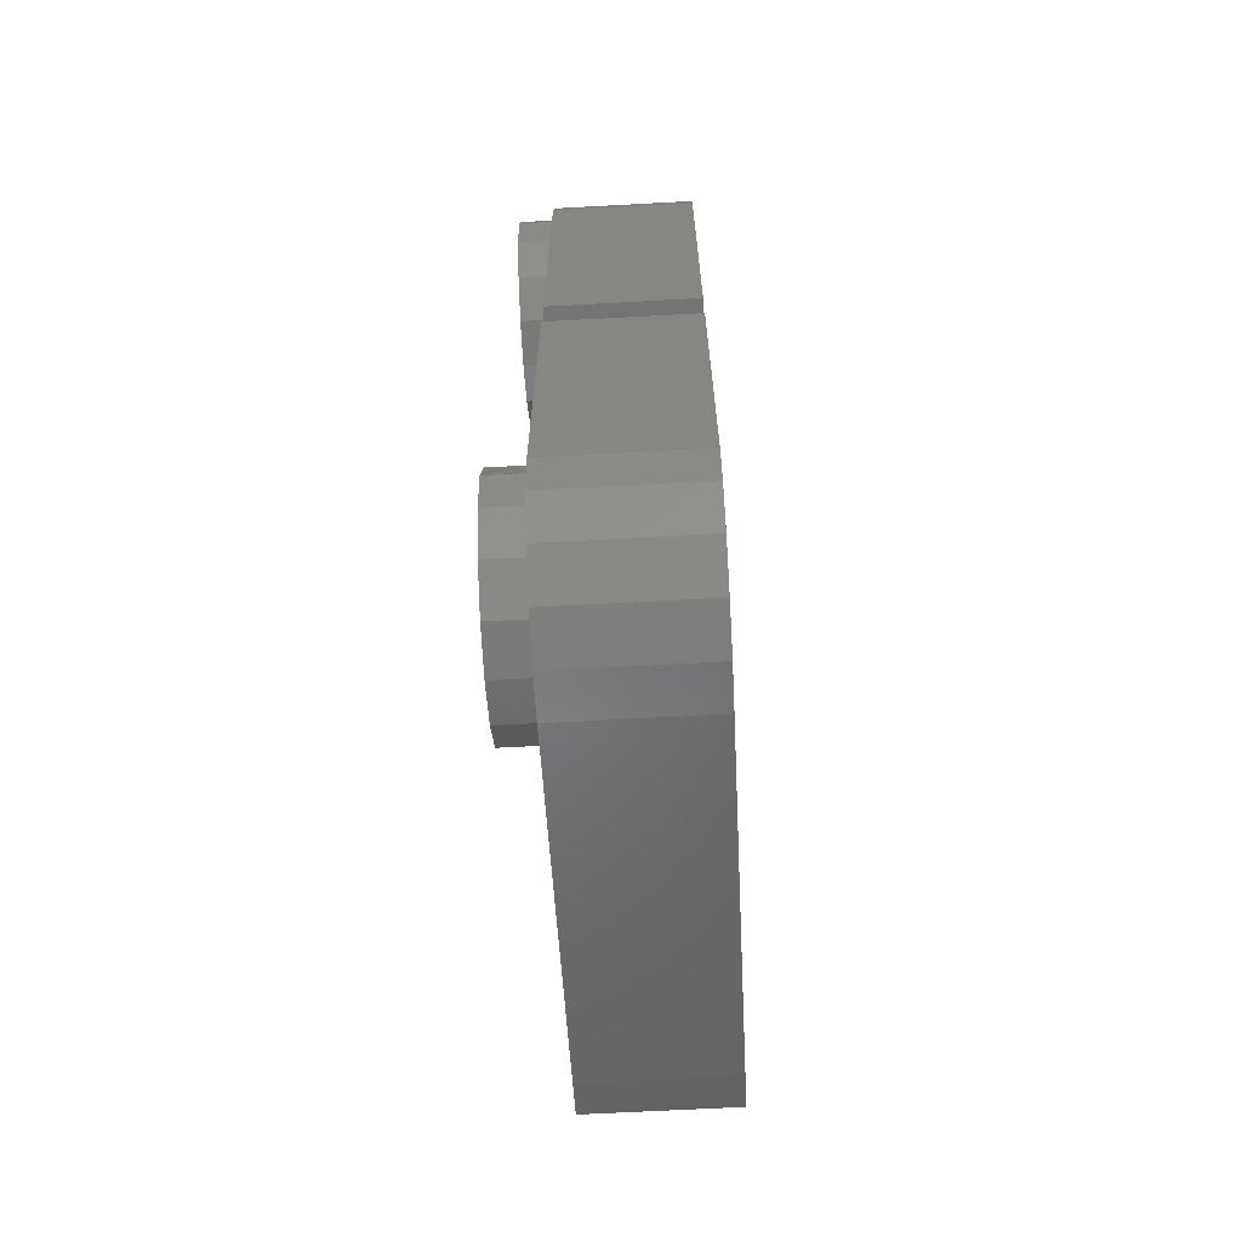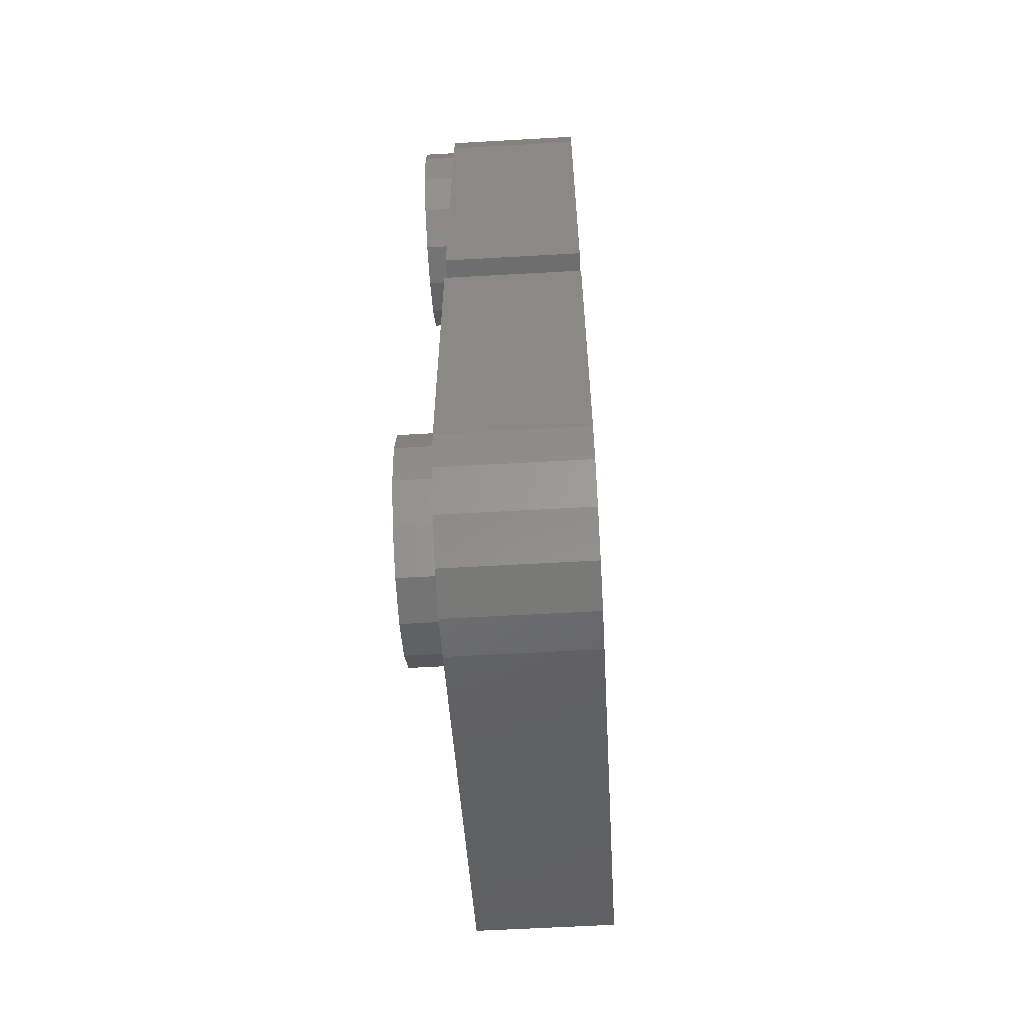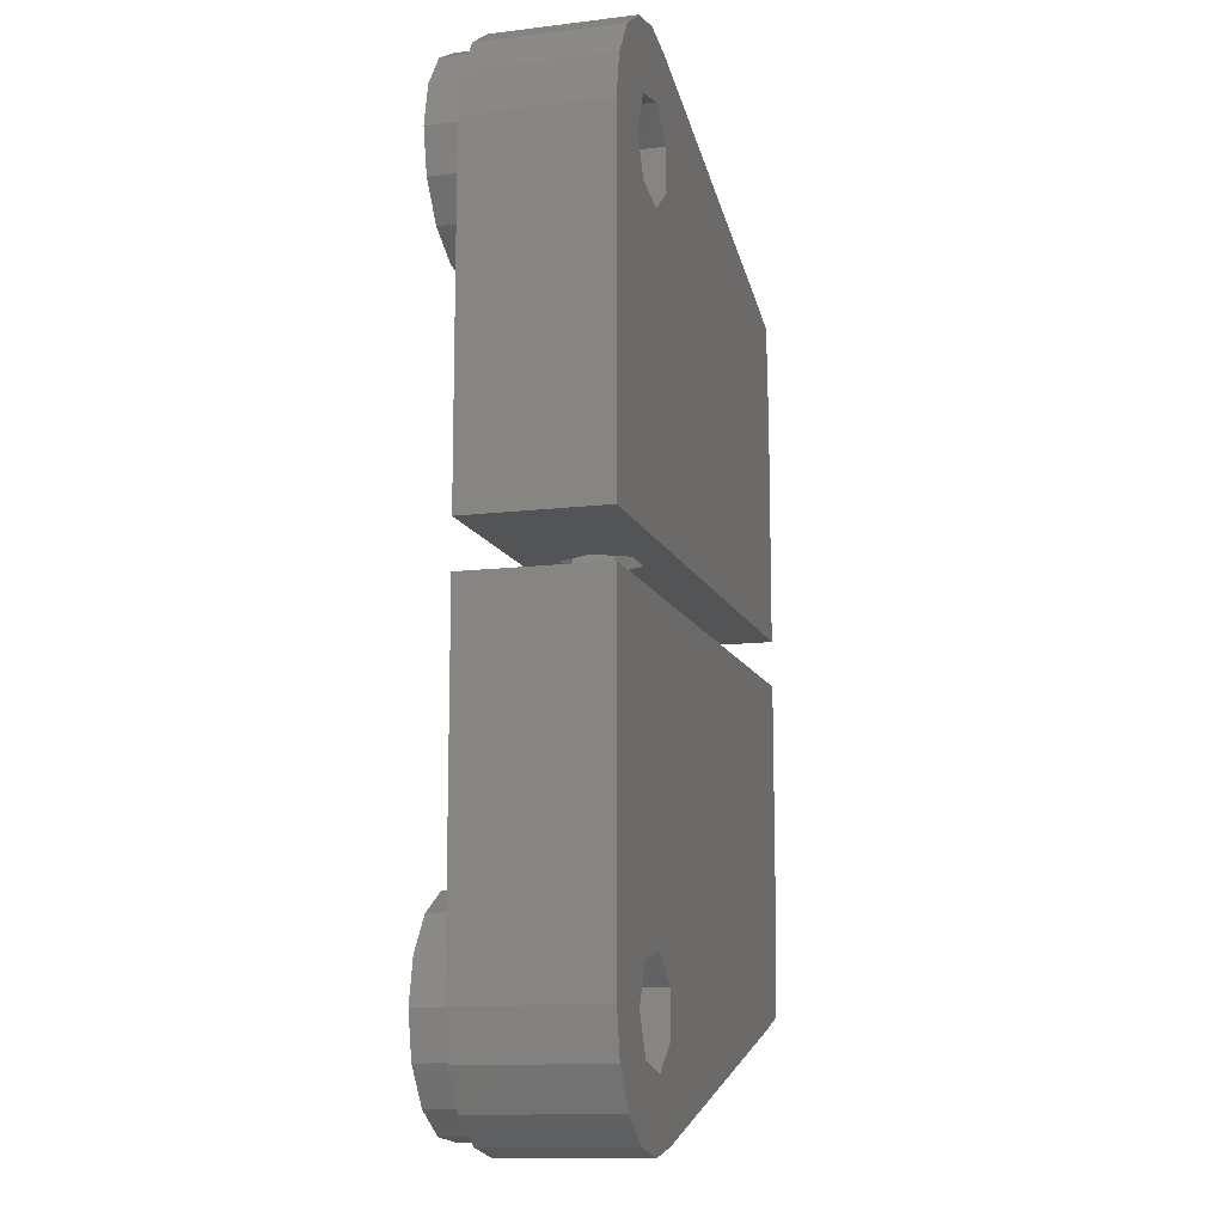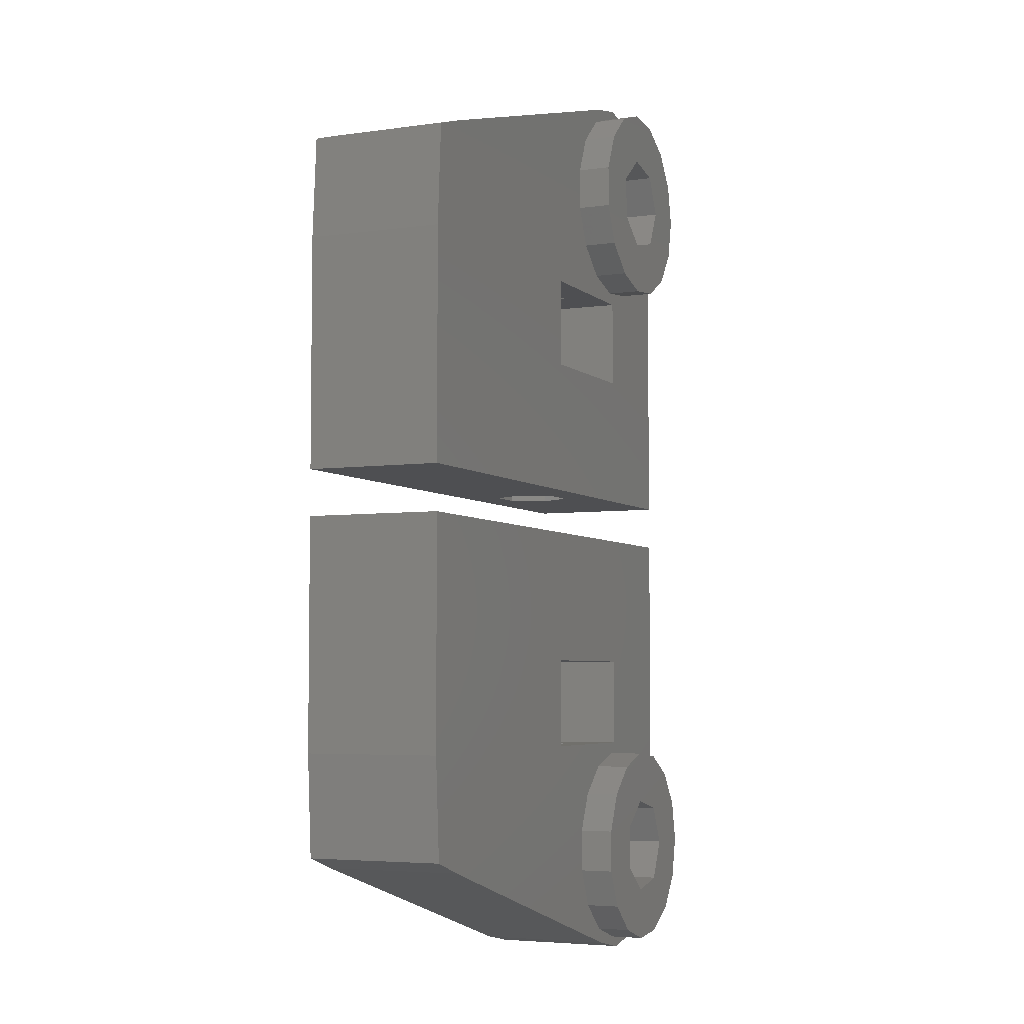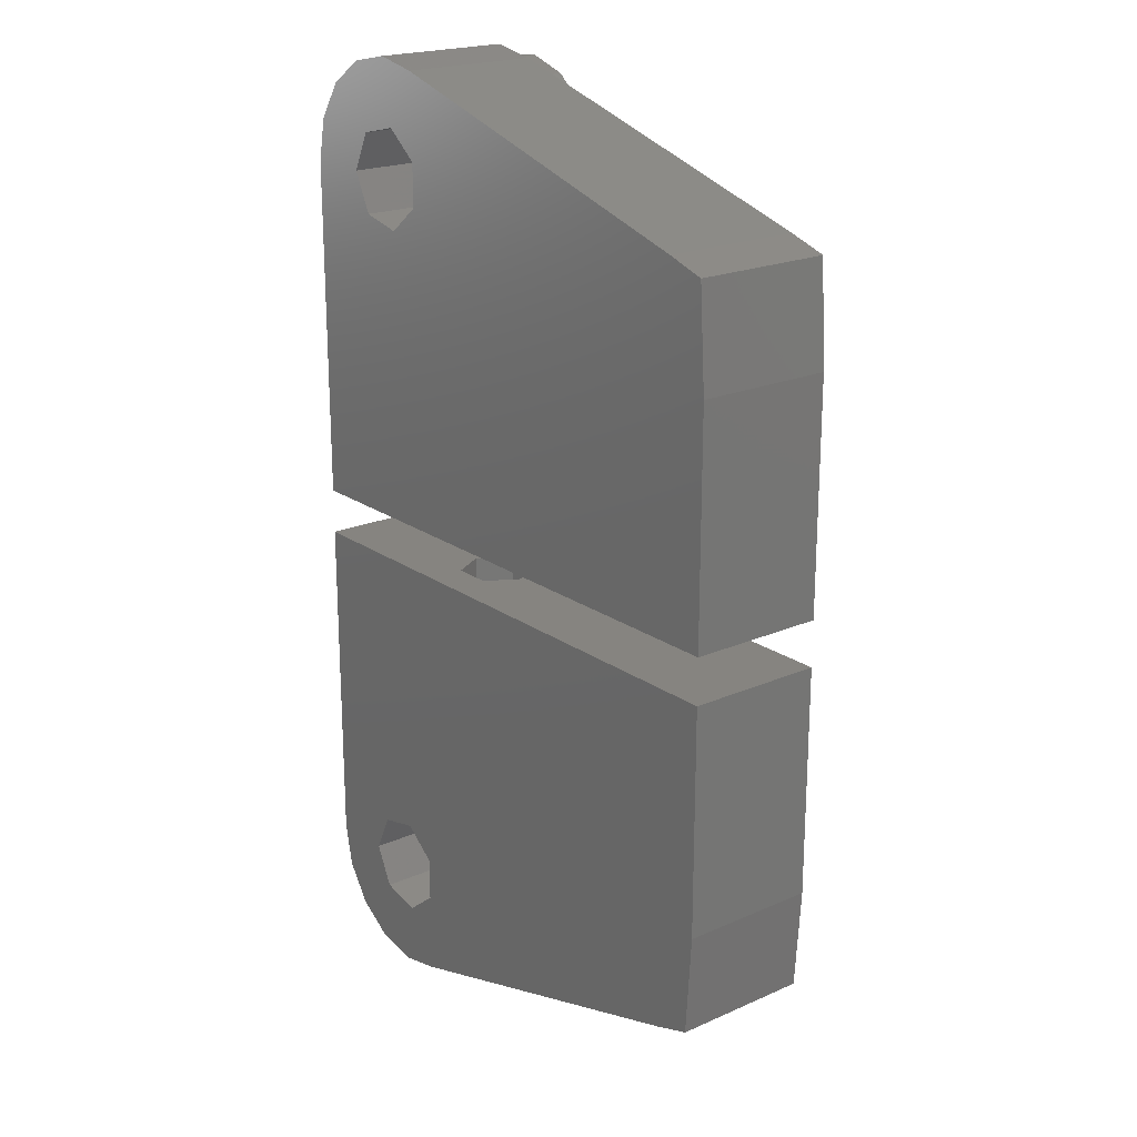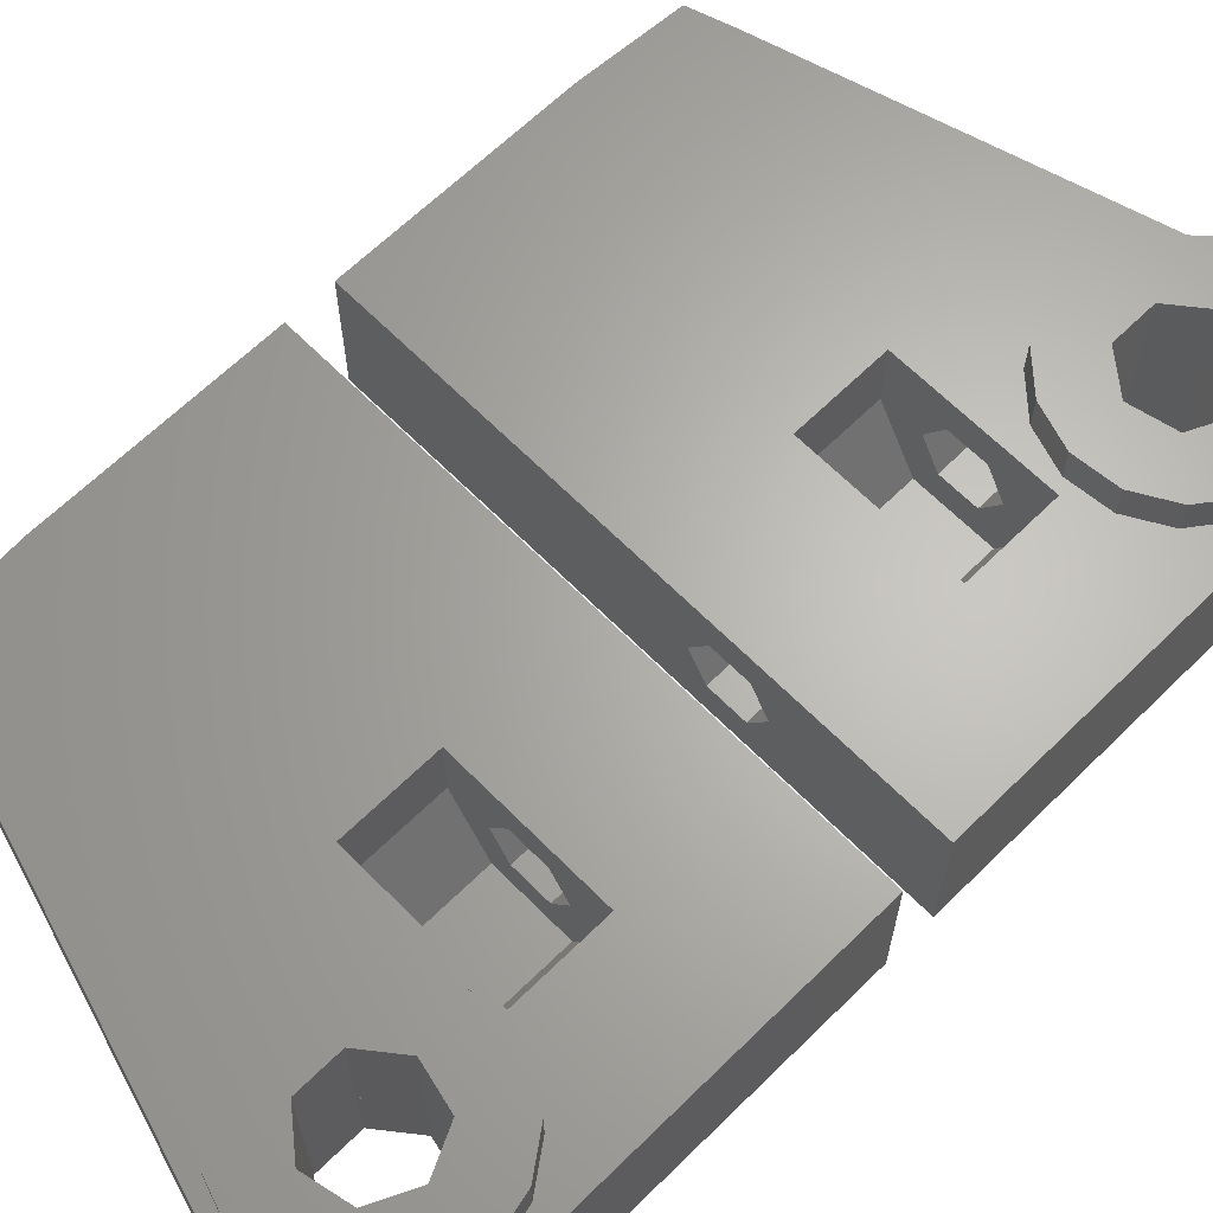
<metadata>
{"format":"stl","ext":"stl","renderer":"f3d","projection":"perspective","resolution":1024,"background":"white","views":[{"elev":-66.8,"azim":93.1,"up":"+Y"},{"elev":-60.6,"azim":93.3,"up":"+Y"},{"elev":-12.1,"azim":106.0,"up":"+Y"},{"elev":-4.8,"azim":-65.7,"up":"+Y"},{"elev":20.6,"azim":-128.5,"up":"+Y"},{"elev":64.9,"azim":45.4,"up":"+Z"}]}
</metadata>
<code>
# stl→obj: 216 verts, 448 faces
v 10 0 0
v 10 10 6
v 10 10 0
v 10 0 6
v 25.68 0 4.429
v 35 0 6
v 24.85 0 3
v 35 0 0
v 25.68 0 1.571
v 27.32 0 4.429
v 28.15 0 3
v 27.32 0 1.571
v 10.29 14.38 6
v 10.29 14.38 0
v 29.53 10.52 6
v 29.88 10 6
v 31.39 10.72 6
v 27.75 11.1 6
v 23.12 10 6
v 26.36 12.36 6
v 25.6 14.06 6
v 34.62 16.91 6
v 34.11 16.83 6
v 34.5 15 6
v 33.54 18.54 6
v 33.01 18.34 6
v 31.91 19.62 6
v 31.39 19.28 6
v 30 20 6
v 29.53 19.48 6
v 28.09 19.62 6
v 27.75 18.9 6
v 26.36 17.64 6
v 25.6 15.94 6
v 11.96 14.93 6
v 35 15 6
v 34.11 13.17 6
v 33.01 11.66 6
v 29.88 6 6
v 28.19 6 6
v 24.81 6 6
v 23.12 6 6
v 31.37 13.28 0
v 35 15 0
v 32.2 15 0
v 31.37 16.72 0
v 34.62 16.91 0
v 29.51 12.86 0
v 28.02 14.05 0
v 11.96 14.93 0
v 28.02 15.95 0
v 33.54 18.54 0
v 31.91 19.62 0
v 29.51 17.14 0
v 30 20 0
v 28.09 19.62 0
v 34.5 15 7.5
v 34.11 16.83 7.5
v 25.6 15.94 7.5
v 25.6 14.06 7.5
v 31.39 10.72 7.5
v 29.53 10.52 7.5
v 29.53 19.48 7.5
v 31.39 19.28 7.5
v 33.01 18.34 7.5
v 26.36 17.64 7.5
v 27.75 18.9 7.5
v 32.2 15 7.5
v 31.37 16.72 7.5
v 34.11 13.17 7.5
v 31.37 13.28 7.5
v 29.51 17.14 7.5
v 28.02 15.95 7.5
v 33.01 11.66 7.5
v 29.51 12.86 7.5
v 27.75 11.1 7.5
v 28.02 14.05 7.5
v 26.36 12.36 7.5
v 28.07 14 3.13
v 28.15 13.94 3
v 28.07 14 2.87
v 27.32 14 1.571
v 27.32 10 1.571
v 28.15 10 3
v 28.15 6 3
v 27.32 6 1.571
v 24.85 10 3
v 25.68 14 1.571
v 24.85 14 3
v 25.68 10 1.571
v 25.68 6 1.571
v 24.85 6 3
v 25.68 14 4.429
v 27.32 14 4.429
v 25.68 10 4.429
v 27.32 10 4.429
v 27.32 6 4.429
v 25.68 6 4.429
v 28.19 6 0.07716
v 29.88 10 3
v 28.19 10 0.07716
v 29.88 6 3
v 24.81 10 0.07716
v 24.81 6 0.07716
v 28.19 6 5.923
v 23.12 10 3
v 24.81 6 5.923
v 23.12 6 3
v 10 -12 0
v 10 -2 6
v 10 -2 0
v 10 -12 6
v 25.68 -2 4.429
v 35 -2 6
v 27.32 -2 4.429
v 28.15 -2 3
v 35 -2 0
v 27.32 -2 1.571
v 25.68 -2 1.571
v 24.85 -2 3
v 10.29 -16.38 0
v 10.29 -16.38 6
v 34.11 -15.17 6
v 35 -17 6
v 34.5 -17 6
v 34.62 -18.91 6
v 33.01 -13.66 6
v 29.88 -8 6
v 31.39 -12.72 6
v 28.19 -8 6
v 24.81 -8 6
v 23.12 -8 6
v 23.12 -12 6
v 11.96 -16.93 6
v 34.11 -18.83 6
v 33.54 -20.54 6
v 33.01 -20.34 6
v 31.91 -21.62 6
v 31.39 -21.28 6
v 30 -22 6
v 29.53 -21.48 6
v 28.09 -21.62 6
v 27.75 -20.9 6
v 26.36 -19.64 6
v 25.6 -17.94 6
v 29.88 -12 6
v 29.53 -12.52 6
v 27.75 -13.1 6
v 25.6 -16.06 6
v 26.36 -14.36 6
v 31.37 -18.72 0
v 33.54 -20.54 0
v 31.91 -21.62 0
v 32.2 -17 0
v 29.51 -19.14 0
v 30 -22 0
v 28.09 -21.62 0
v 28.02 -17.95 0
v 11.96 -16.93 0
v 28.02 -16.05 0
v 35 -17 0
v 34.62 -18.91 0
v 31.37 -15.28 0
v 29.51 -14.86 0
v 34.11 -18.83 7.5
v 34.5 -17 7.5
v 25.6 -16.06 7.5
v 25.6 -17.94 7.5
v 29.53 -12.52 7.5
v 31.39 -12.72 7.5
v 31.39 -21.28 7.5
v 29.53 -21.48 7.5
v 33.01 -20.34 7.5
v 27.75 -20.9 7.5
v 26.36 -19.64 7.5
v 32.2 -17 7.5
v 34.11 -15.17 7.5
v 31.37 -15.28 7.5
v 33.01 -13.66 7.5
v 31.37 -18.72 7.5
v 29.51 -14.86 7.5
v 27.75 -13.1 7.5
v 26.36 -14.36 7.5
v 28.02 -16.05 7.5
v 29.51 -19.14 7.5
v 28.02 -17.95 7.5
v 28.07 -16 3.13
v 28.07 -16 2.87
v 28.15 -15.94 3
v 27.32 -12 1.571
v 28.15 -12 3
v 27.32 -16 1.571
v 27.32 -8 1.571
v 28.15 -8 3
v 24.85 -16 3
v 25.68 -12 1.571
v 24.85 -12 3
v 25.68 -16 1.571
v 24.85 -8 3
v 25.68 -8 1.571
v 25.68 -16 4.429
v 27.32 -16 4.429
v 27.32 -12 4.429
v 25.68 -12 4.429
v 25.68 -8 4.429
v 27.32 -8 4.429
v 28.19 -12 0.07716
v 29.88 -8 3
v 28.19 -8 0.07716
v 29.88 -12 3
v 24.81 -8 0.07716
v 24.81 -12 0.07716
v 28.19 -8 5.923
v 23.12 -12 3
v 24.81 -8 5.923
v 23.12 -8 3
f 1 2 3
f 2 1 4
f 4 5 6
f 4 7 5
f 1 7 4
f 8 9 1
f 7 1 9
f 10 6 5
f 11 6 10
f 8 11 12
f 11 8 6
f 9 8 12
f 3 13 14
f 13 3 2
f 15 16 17
f 18 16 15
f 18 19 16
f 20 19 18
f 19 20 21
f 22 23 24
f 25 23 22
f 25 26 23
f 27 26 25
f 27 28 26
f 29 28 27
f 29 30 28
f 31 30 29
f 31 32 30
f 31 33 32
f 34 19 21
f 2 19 35
f 34 35 19
f 33 35 34
f 35 33 31
f 24 36 22
f 37 36 24
f 36 37 6
f 38 6 37
f 39 38 17
f 39 17 16
f 38 39 6
f 40 6 39
f 41 6 40
f 42 6 41
f 2 35 13
f 19 2 42
f 4 42 2
f 42 4 6
f 43 44 8
f 45 44 43
f 46 47 45
f 44 45 47
f 8 48 43
f 1 48 8
f 49 50 51
f 48 1 49
f 49 3 50
f 49 1 3
f 50 3 14
f 47 46 52
f 52 46 53
f 54 53 46
f 53 54 55
f 54 56 55
f 51 56 54
f 56 51 50
f 6 44 36
f 44 6 8
f 56 35 31
f 35 56 50
f 55 31 29
f 31 55 56
f 52 27 25
f 27 52 53
f 22 52 25
f 52 22 47
f 36 47 22
f 47 36 44
f 50 13 35
f 13 50 14
f 53 29 27
f 29 53 55
f 57 23 58
f 23 57 24
f 21 59 34
f 59 21 60
f 15 61 62
f 61 15 17
f 28 63 64
f 63 28 30
f 58 26 65
f 26 58 23
f 26 64 65
f 64 26 28
f 32 66 67
f 66 32 33
f 34 66 33
f 66 34 59
f 68 57 58
f 69 58 65
f 57 68 70
f 71 70 68
f 69 65 64
f 58 69 68
f 72 64 63
f 64 72 69
f 67 72 63
f 66 73 67
f 72 67 73
f 70 71 74
f 74 71 61
f 75 61 71
f 61 75 62
f 76 75 77
f 75 76 62
f 59 73 66
f 73 59 77
f 77 78 76
f 60 77 59
f 77 60 78
f 30 67 63
f 67 30 32
f 70 24 57
f 24 70 37
f 18 62 76
f 62 18 15
f 20 76 78
f 76 20 18
f 20 60 21
f 60 20 78
f 74 37 70
f 37 74 38
f 17 74 61
f 74 17 38
f 45 69 46
f 69 45 68
f 77 51 73
f 51 77 49
f 54 69 72
f 69 54 46
f 51 72 73
f 72 51 54
f 43 68 45
f 68 43 71
f 75 79 77
f 75 80 79
f 80 48 81
f 48 80 75
f 81 77 79
f 81 49 77
f 49 81 48
f 43 75 71
f 75 43 48
f 82 80 81
f 83 80 82
f 80 83 84
f 12 85 86
f 85 12 11
f 87 88 89
f 88 87 90
f 7 91 92
f 91 7 9
f 88 83 82
f 83 88 90
f 91 12 86
f 12 91 9
f 93 79 94
f 89 79 93
f 89 81 79
f 88 81 89
f 81 88 82
f 95 94 96
f 94 95 93
f 5 97 10
f 97 5 98
f 95 89 93
f 89 95 87
f 5 92 98
f 92 5 7
f 80 94 79
f 96 80 84
f 80 96 94
f 11 97 85
f 97 11 10
f 99 100 101
f 100 99 102
f 103 99 101
f 99 103 104
f 39 105 40
f 105 39 102
f 19 95 16
f 106 95 19
f 106 87 95
f 106 90 87
f 90 103 83
f 103 90 106
f 96 16 95
f 100 96 84
f 96 100 16
f 83 100 84
f 101 83 103
f 83 101 100
f 102 99 105
f 105 97 107
f 105 85 97
f 86 99 91
f 85 99 86
f 99 85 105
f 98 107 97
f 92 107 98
f 92 104 107
f 91 104 92
f 104 91 99
f 102 16 100
f 16 102 39
f 42 106 19
f 106 42 108
f 103 106 108
f 104 103 108
f 107 42 41
f 42 107 108
f 105 41 40
f 41 105 107
f 107 104 108
f 109 110 111
f 110 109 112
f 113 114 115
f 114 116 115
f 117 116 114
f 118 117 119
f 116 117 118
f 114 113 110
f 120 110 113
f 111 120 119
f 120 111 110
f 111 119 117
f 121 112 109
f 112 121 122
f 123 124 114
f 124 125 126
f 124 123 125
f 114 127 123
f 128 127 114
f 127 128 129
f 114 130 128
f 114 131 130
f 114 132 131
f 112 133 132
f 133 112 134
f 110 132 114
f 112 132 110
f 134 112 122
f 135 126 125
f 135 136 126
f 137 136 135
f 137 138 136
f 139 138 137
f 139 140 138
f 141 140 139
f 141 142 140
f 143 142 141
f 144 142 143
f 144 134 142
f 145 134 144
f 134 145 133
f 146 129 128
f 146 147 129
f 146 148 147
f 149 133 145
f 150 133 149
f 148 133 150
f 133 148 146
f 151 152 153
f 152 151 154
f 155 153 156
f 153 155 151
f 157 155 156
f 157 158 155
f 158 159 160
f 159 158 157
f 154 161 162
f 154 162 152
f 161 154 163
f 161 163 117
f 164 117 163
f 111 164 160
f 109 160 159
f 109 159 121
f 111 160 109
f 164 111 117
f 124 117 114
f 117 124 161
f 159 142 134
f 142 159 157
f 157 140 142
f 140 157 156
f 153 136 138
f 136 153 152
f 136 162 126
f 162 136 152
f 126 161 124
f 161 126 162
f 121 134 122
f 134 121 159
f 156 138 140
f 138 156 153
f 165 125 166
f 125 165 135
f 145 167 149
f 167 145 168
f 129 169 170
f 169 129 147
f 141 171 172
f 171 141 139
f 173 135 165
f 135 173 137
f 139 173 171
f 173 139 137
f 144 174 175
f 174 144 143
f 144 168 145
f 168 144 175
f 176 166 177
f 178 177 179
f 166 176 165
f 180 165 176
f 178 179 170
f 177 178 176
f 181 170 169
f 170 181 178
f 182 181 169
f 183 184 182
f 181 182 184
f 165 180 173
f 173 180 171
f 185 171 180
f 171 185 172
f 174 185 186
f 185 174 172
f 167 184 183
f 184 167 186
f 186 175 174
f 168 186 167
f 186 168 175
f 143 172 174
f 172 143 141
f 166 123 177
f 123 166 125
f 147 182 169
f 182 147 148
f 148 183 182
f 183 148 150
f 149 183 150
f 183 149 167
f 177 127 179
f 127 177 123
f 127 170 179
f 170 127 129
f 151 176 154
f 176 151 180
f 186 160 184
f 160 186 158
f 151 185 180
f 185 151 155
f 155 186 185
f 186 155 158
f 154 178 163
f 178 154 176
f 184 187 181
f 184 188 187
f 188 184 160
f 189 181 187
f 164 188 160
f 188 164 189
f 189 164 181
f 164 178 181
f 178 164 163
f 190 189 191
f 192 189 190
f 189 192 188
f 193 116 118
f 116 193 194
f 195 196 197
f 196 195 198
f 199 119 120
f 119 199 200
f 196 192 190
f 192 196 198
f 119 193 118
f 193 119 200
f 187 201 202
f 187 195 201
f 188 195 187
f 198 188 192
f 188 198 195
f 201 203 202
f 203 201 204
f 205 115 206
f 115 205 113
f 201 197 204
f 197 201 195
f 205 120 113
f 120 205 199
f 189 203 191
f 202 189 187
f 189 202 203
f 194 115 116
f 115 194 206
f 207 208 209
f 208 207 210
f 211 207 209
f 207 211 212
f 213 128 130
f 128 213 208
f 146 203 133
f 210 203 146
f 210 191 203
f 210 190 191
f 190 207 196
f 207 190 210
f 204 133 203
f 214 204 197
f 204 214 133
f 196 214 197
f 212 196 207
f 196 212 214
f 213 209 208
f 215 205 213
f 215 199 205
f 200 211 193
f 199 211 200
f 211 199 215
f 206 213 205
f 194 213 206
f 194 209 213
f 193 209 194
f 209 193 211
f 210 128 208
f 128 210 146
f 133 216 132
f 216 133 214
f 216 214 212
f 211 216 212
f 132 215 131
f 215 132 216
f 215 130 131
f 130 215 213
f 215 216 211

</code>
